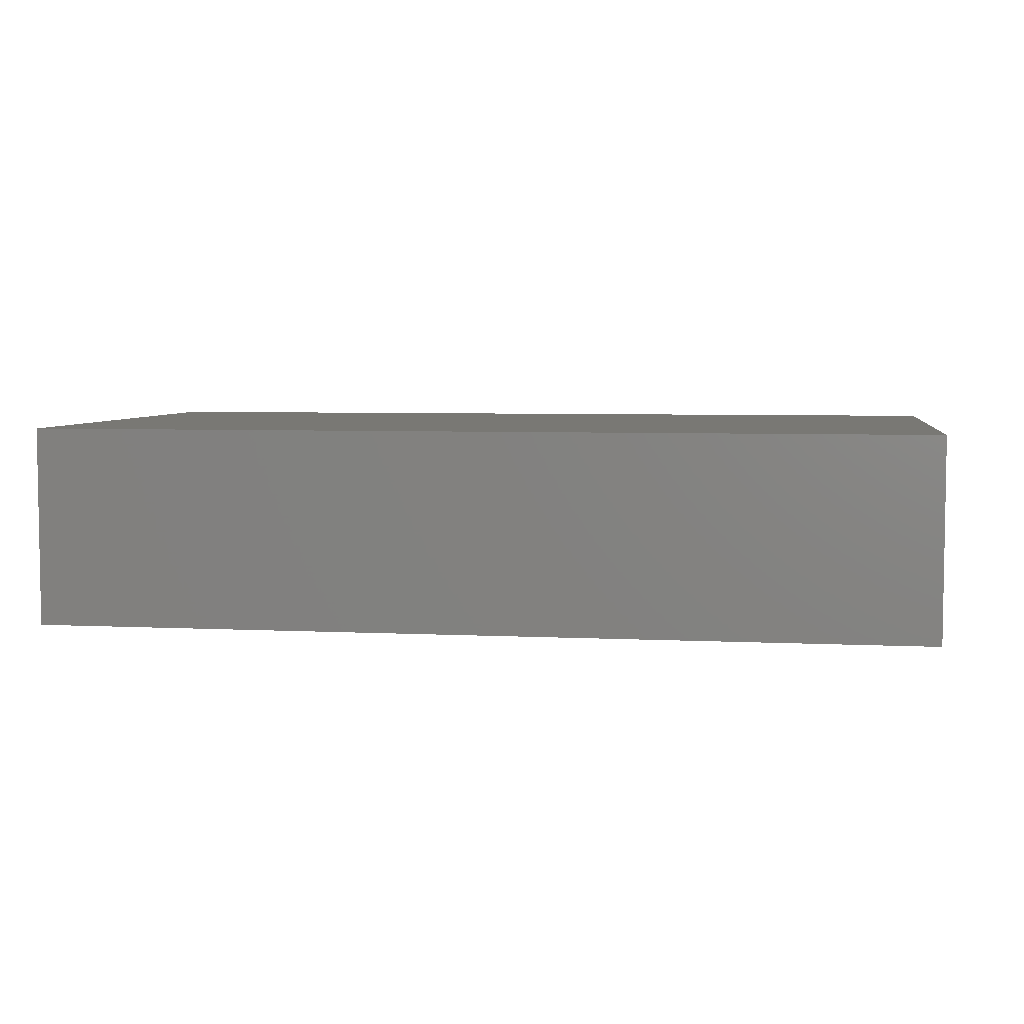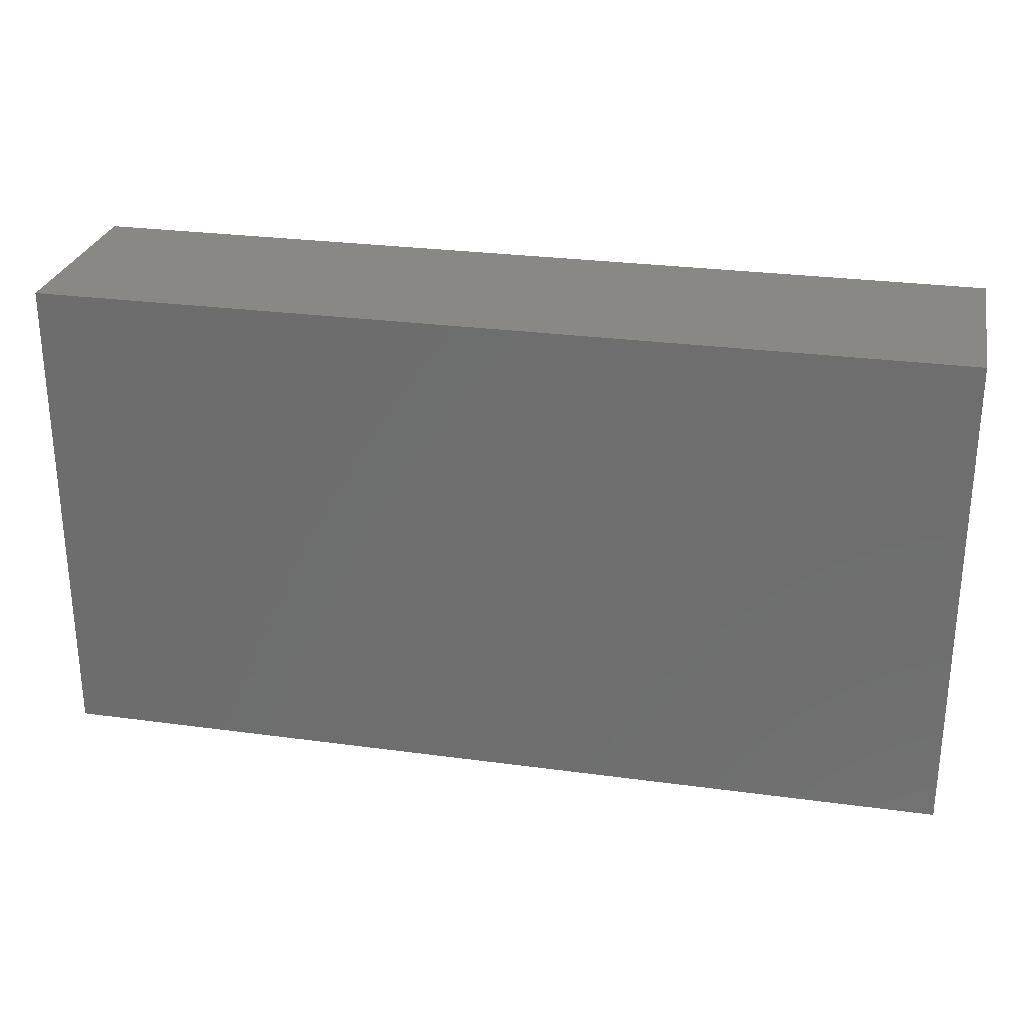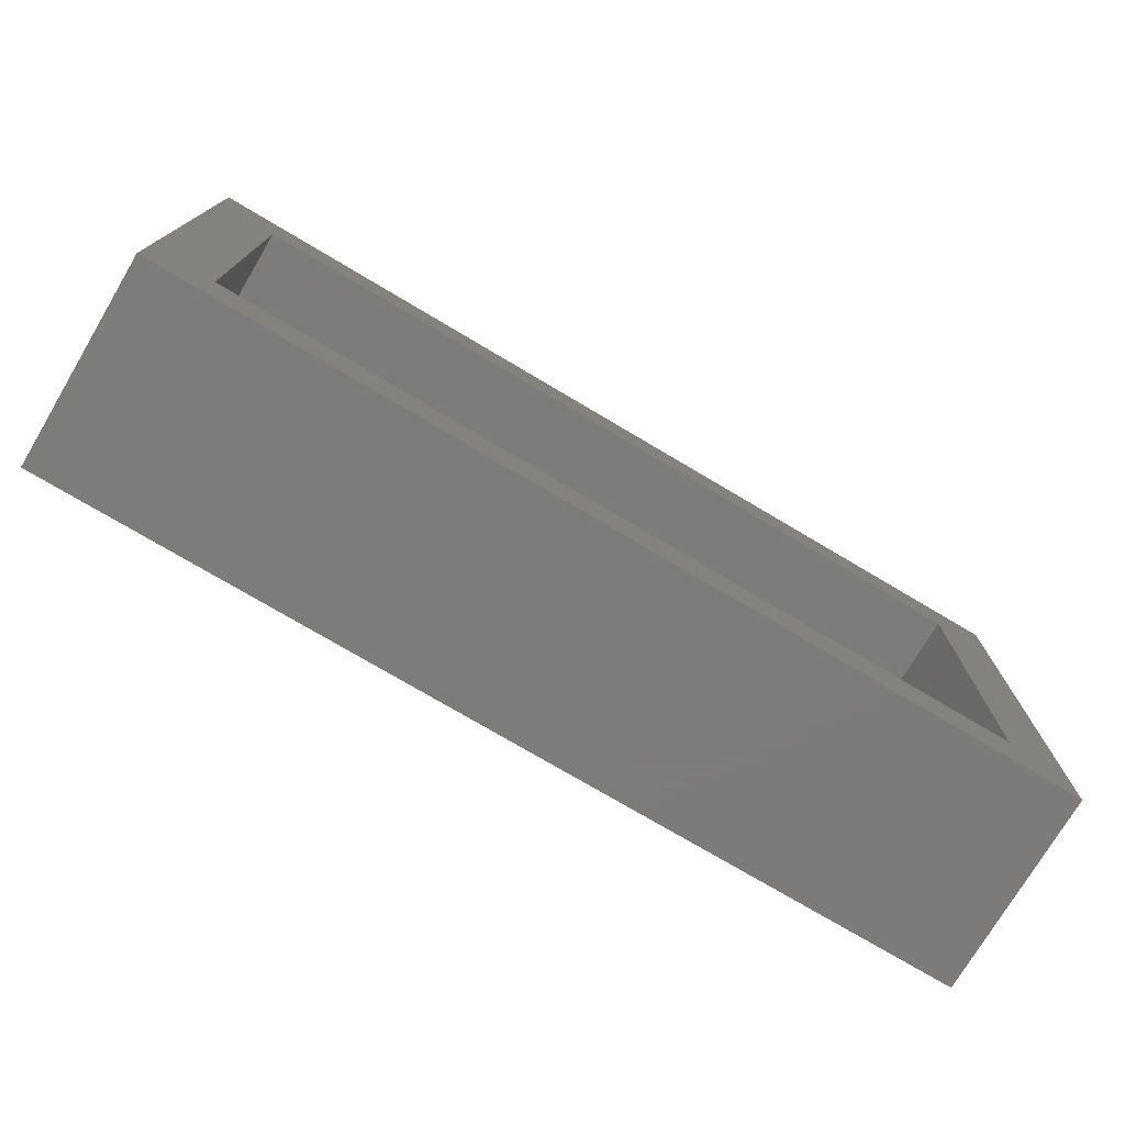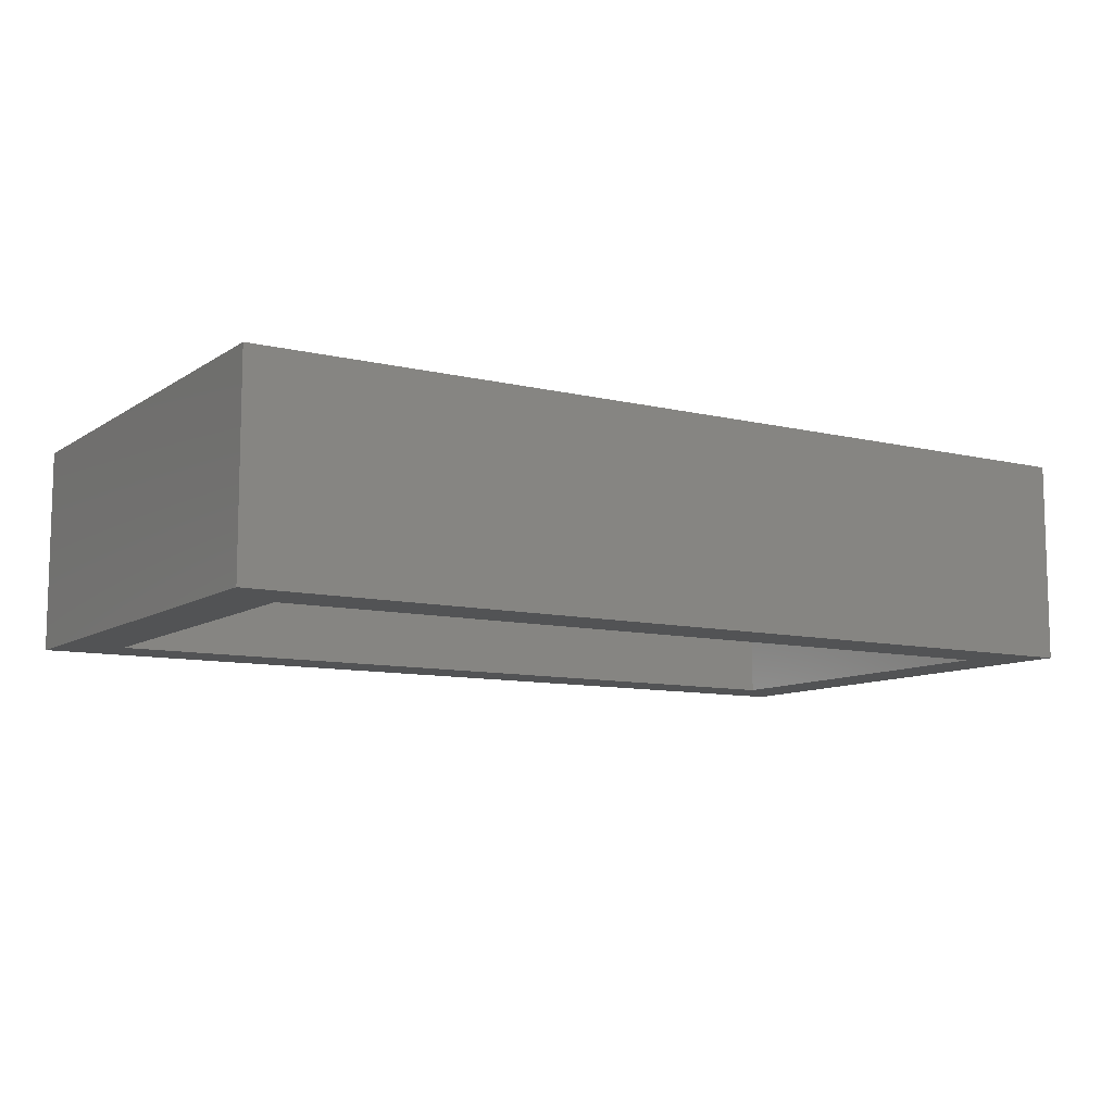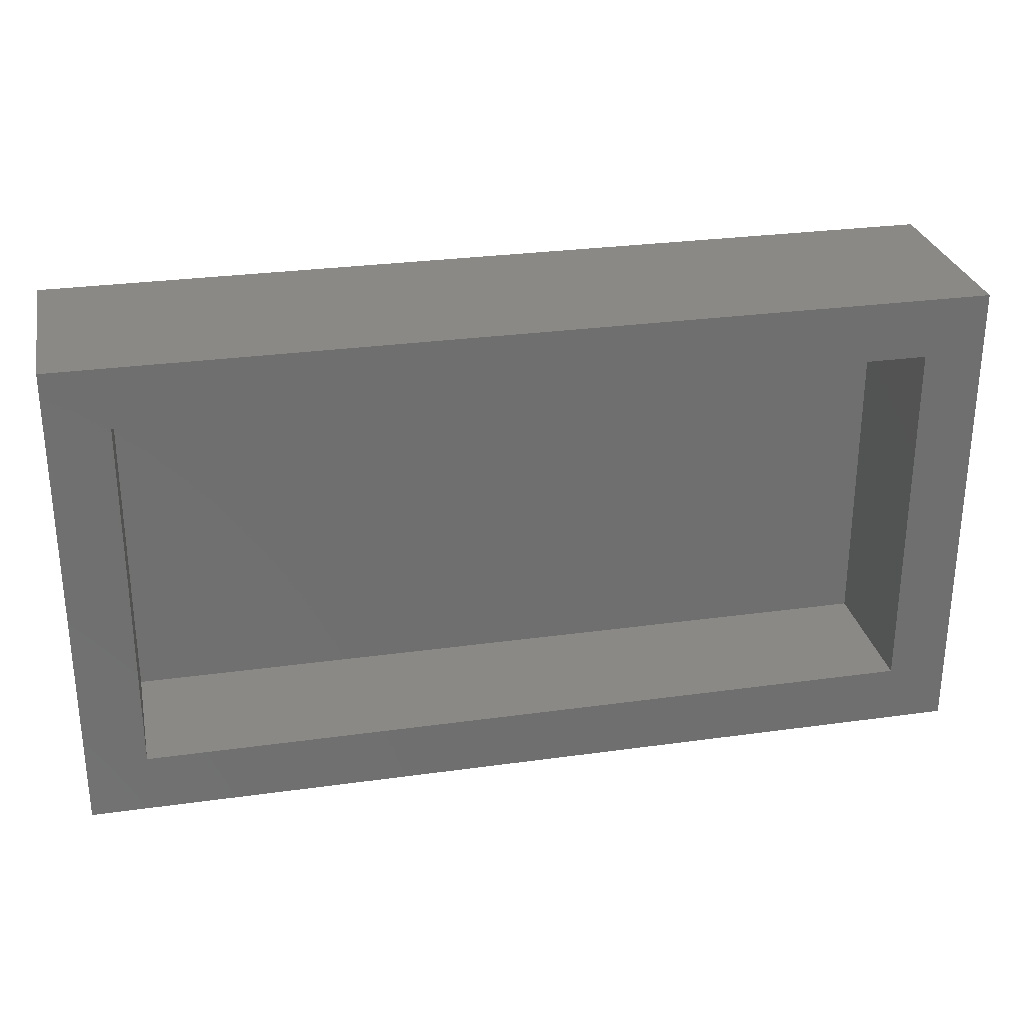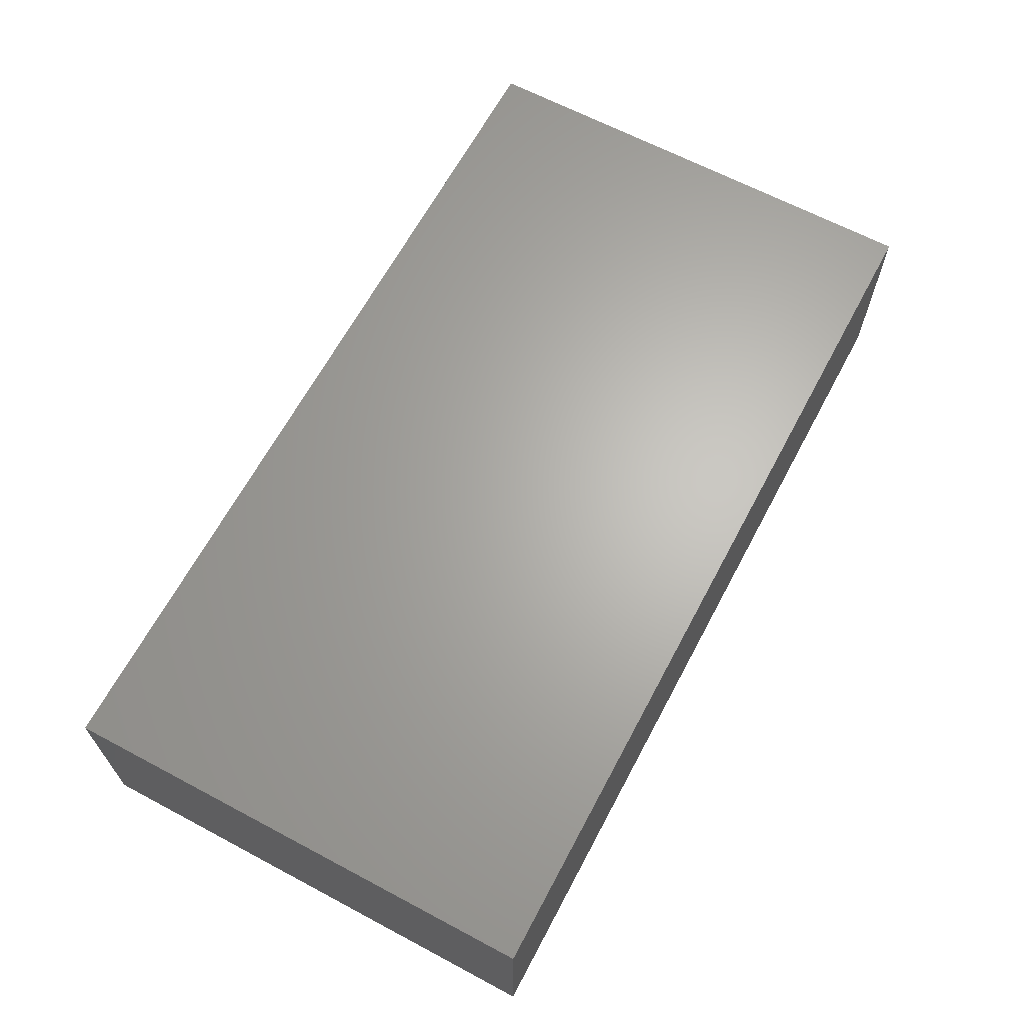
<metadata>
{"format":"stl","ext":"stl","renderer":"f3d","projection":"perspective","resolution":1024,"background":"white","views":[{"elev":5.2,"azim":8.8,"up":"+Y"},{"elev":27.3,"azim":-168.2,"up":"+Z"},{"elev":-75.2,"azim":-30.7,"up":"+Z"},{"elev":-9.7,"azim":-32.0,"up":"+Y"},{"elev":28.5,"azim":-11.8,"up":"+Z"},{"elev":65.2,"azim":-61.9,"up":"+Y"}]}
</metadata>
<code>
# stl→obj: 16 verts, 28 faces
v 0.1953 -0.2109 -0.1562
v 0.1328 -0.2109 -0.09375
v -0.75 -0.2109 -0.1562
v -0.6875 -0.2109 -0.09375
v -0.75 -0.2109 0.3512
v -0.6875 -0.2109 0.2887
v 0.1953 -0.2109 0.3512
v 0.1328 -0.2109 0.2887
v -0.6875 -0.0625 -0.09375
v 0.1328 -0.0625 -0.09375
v 0.1328 -0.0625 0.2887
v -0.6875 -0.0625 0.2887
v -0.75 0 -0.1562
v -0.75 2.817e-17 0.3512
v 0.1953 1.05e-16 -0.1562
v 0.1953 1.331e-16 0.3512
f 1 2 3
f 3 2 4
f 3 4 5
f 5 4 6
f 5 6 7
f 7 6 8
f 7 8 1
f 1 8 2
f 4 2 9
f 9 2 10
f 2 8 10
f 10 8 11
f 8 6 11
f 11 6 12
f 6 4 12
f 12 4 9
f 12 9 11
f 11 9 10
f 13 14 15
f 15 14 16
f 5 14 3
f 3 14 13
f 7 16 5
f 5 16 14
f 1 15 7
f 7 15 16
f 3 13 1
f 1 13 15

</code>
